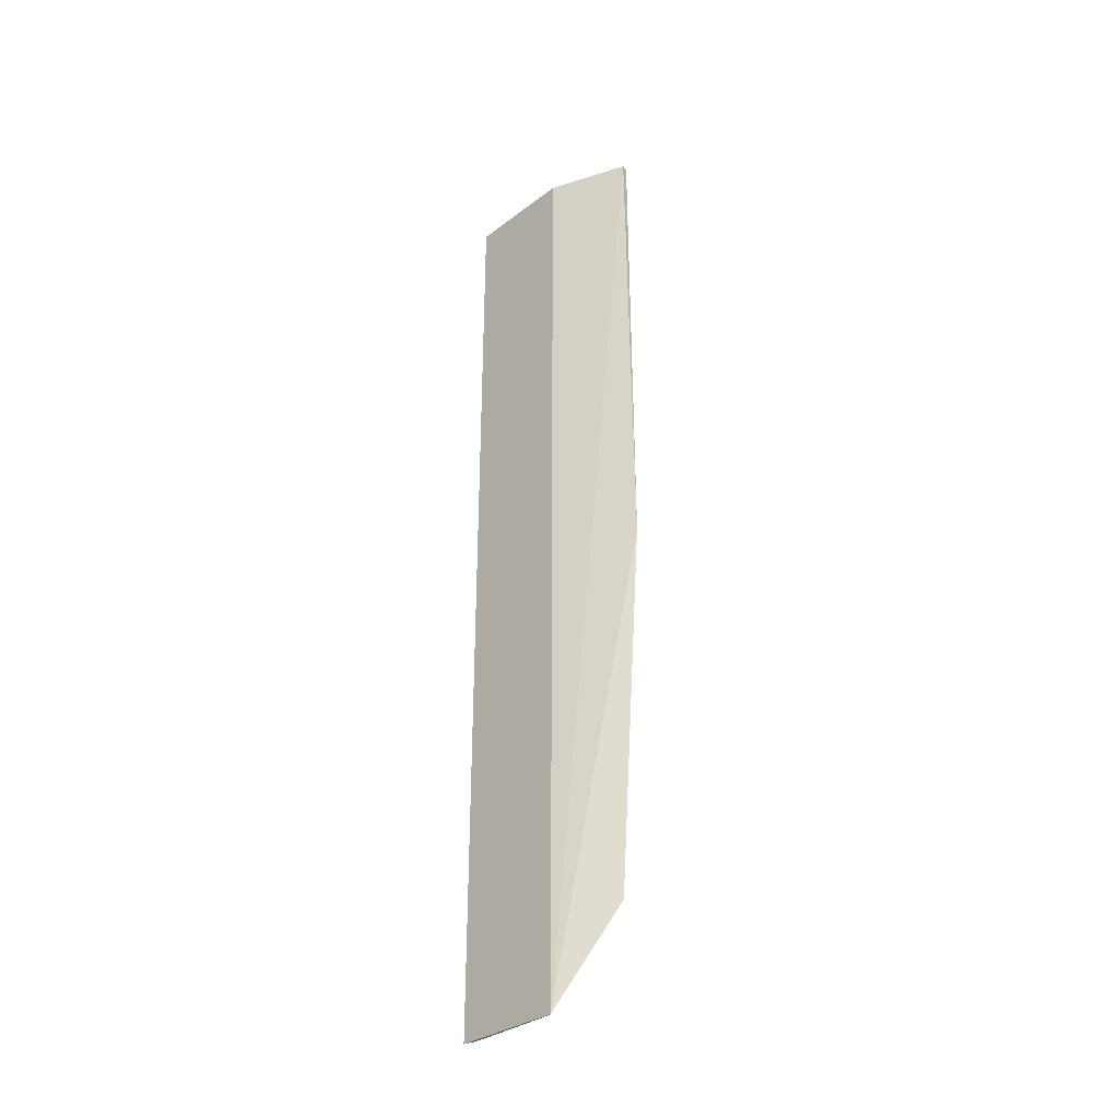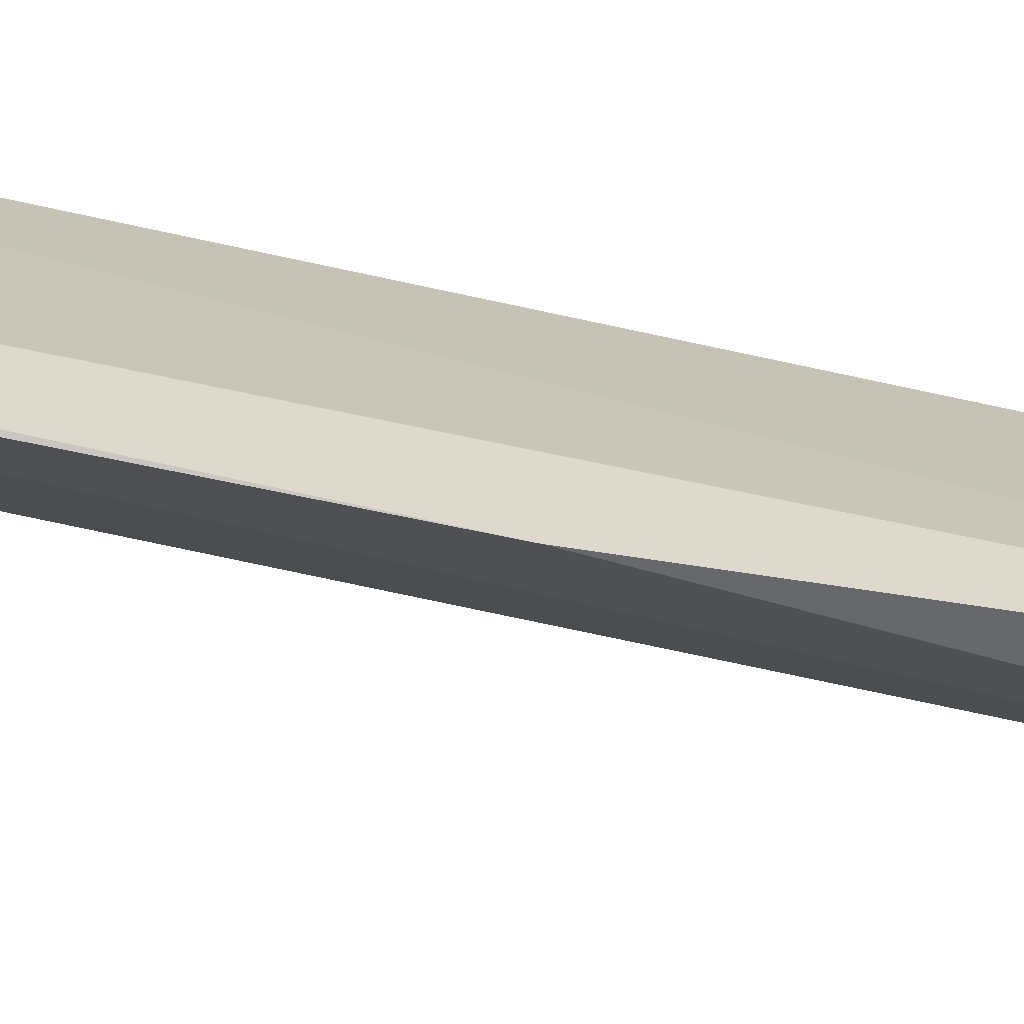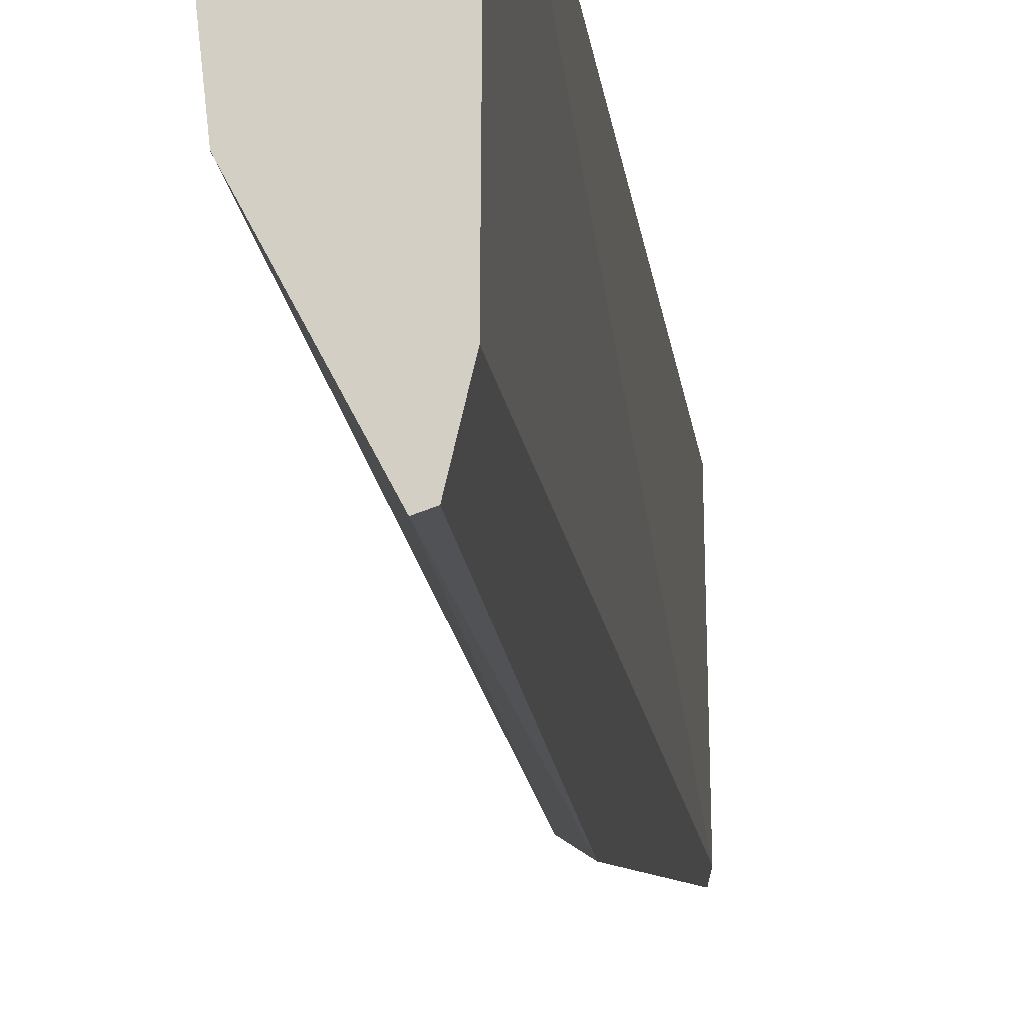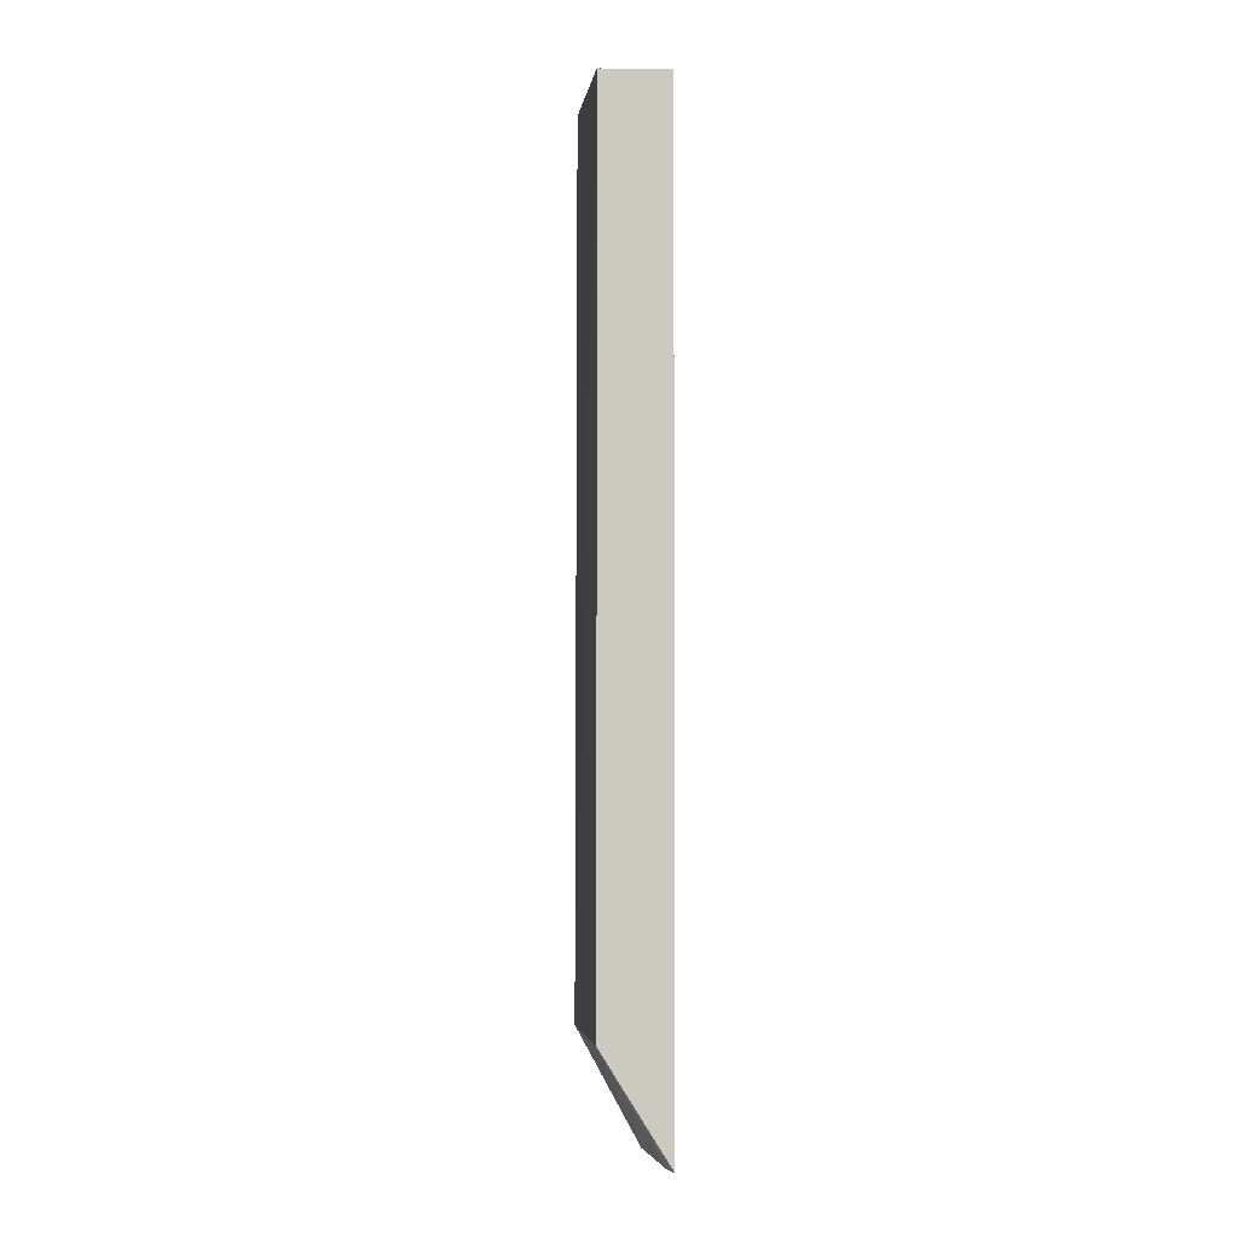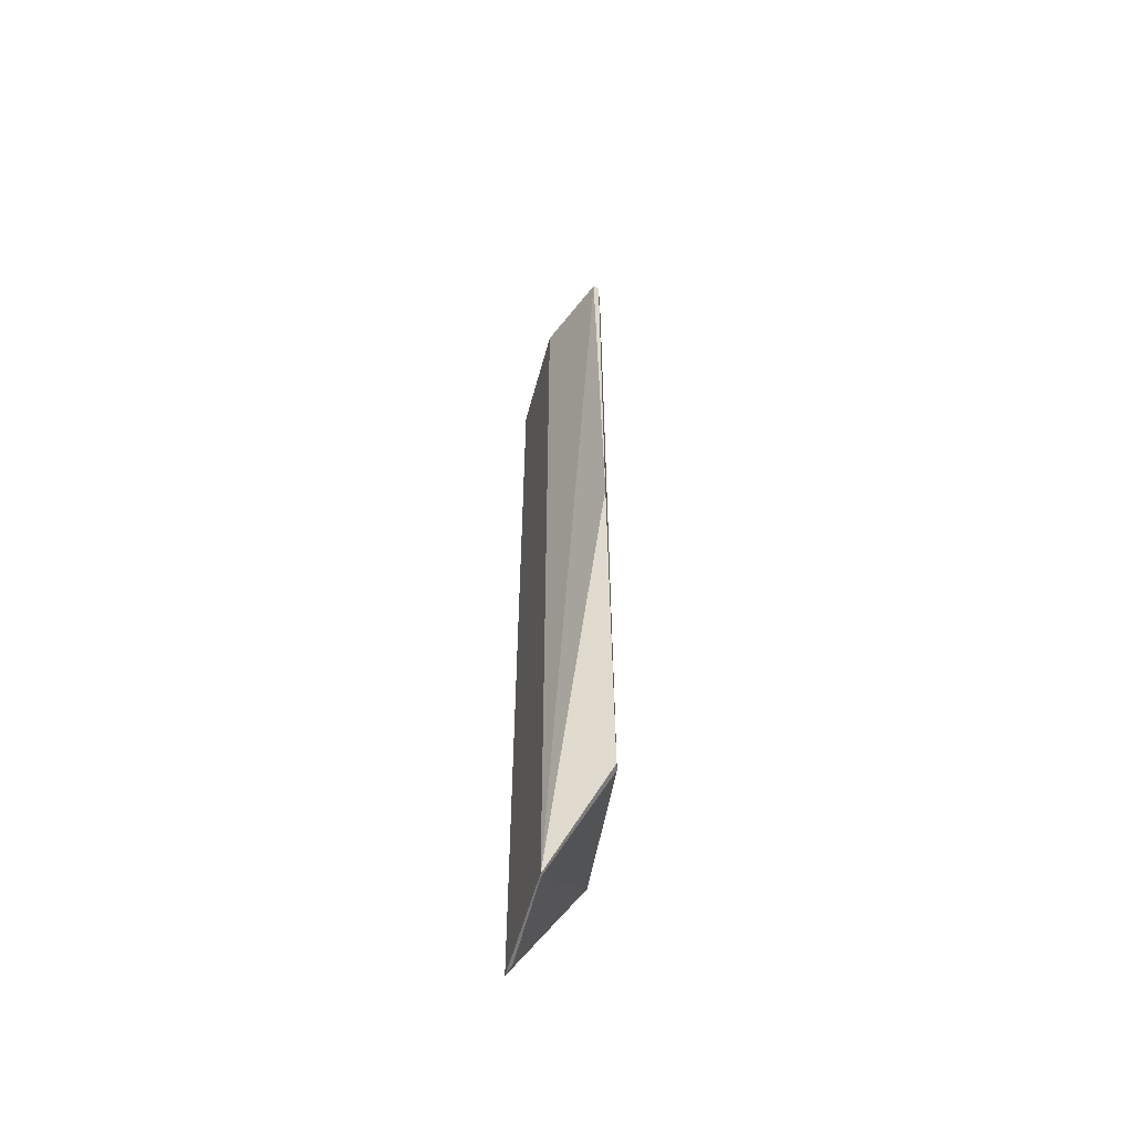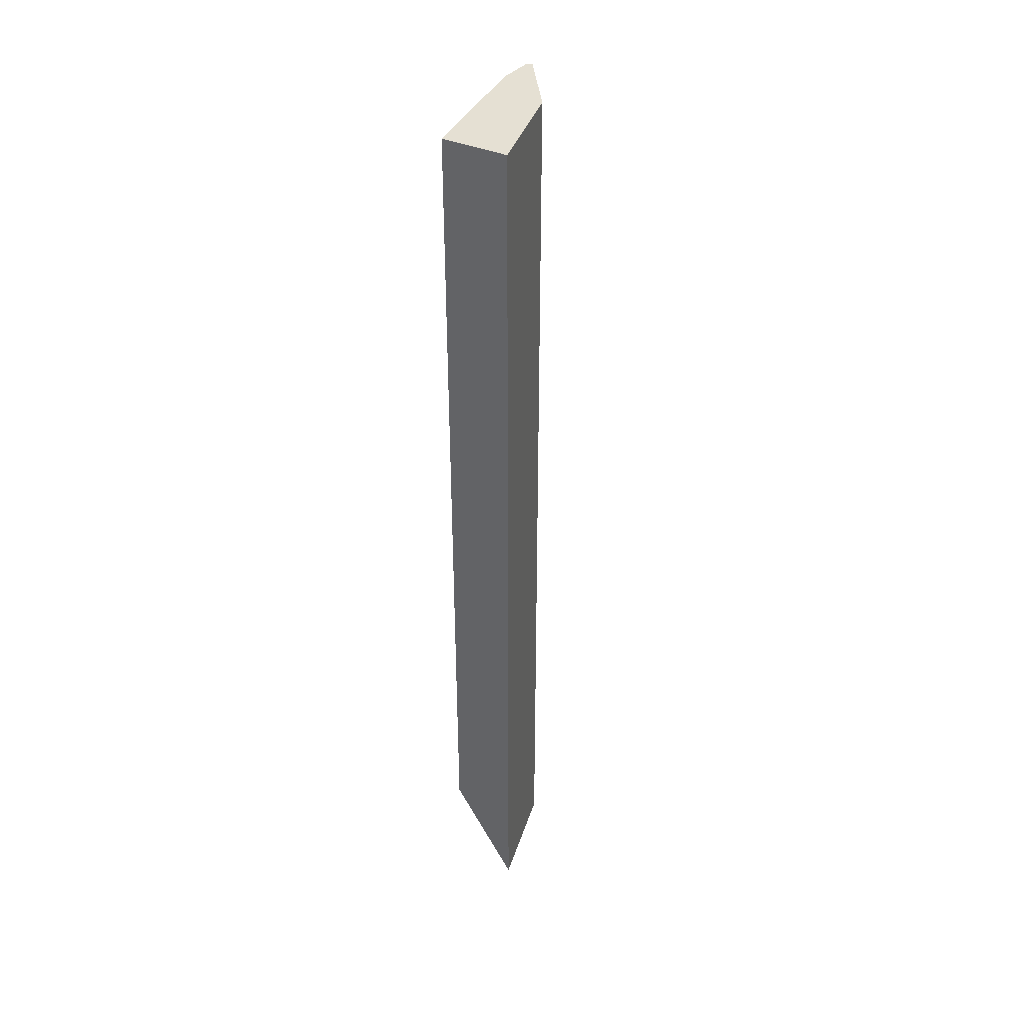
<metadata>
{"format":"obj","ext":"obj","renderer":"f3d","projection":"perspective","resolution":1024,"background":"white","views":[{"elev":-32.4,"azim":-38.0,"up":"+Z"},{"elev":-72.4,"azim":77.7,"up":"+Y"},{"elev":-10.9,"azim":4.5,"up":"+Y"},{"elev":-2.8,"azim":171.7,"up":"+Z"},{"elev":-57.7,"azim":-9.4,"up":"+Z"},{"elev":38.2,"azim":-157.4,"up":"+Z"}]}
</metadata>
<code>
v 0.1836 -0.3633 0.2786
v 0.1947 -0.3321 -0.2593
v 0.1932 -0.2496 0.2786
v 0.1509 -0.2448 0.2786
v 0.1581 -0.3155 -0.3273
v 0.1925 -0.3413 0.2786
v 0.1871 -0.3641 -0.02595
v 0.1581 -0.3155 0.2786
v 0.1932 -0.2496 -0.2593
v 0.1937 -0.3366 -0.2593
v 0.1876 -0.3619 0.2786
v 0.1585 -0.3134 -0.3273
v 0.1509 -0.2448 -0.3273
v 0.1536 -0.2536 -0.3273
f 1 3 4
f 6 2 3
f 6 3 1
f 7 1 5
f 8 5 1
f 8 1 4
f 8 4 5
f 9 3 2
f 9 4 3
f 10 7 5
f 10 5 2
f 10 2 7
f 11 6 1
f 11 1 7
f 11 7 2
f 11 2 6
f 12 9 2
f 12 2 5
f 13 12 5
f 13 5 4
f 13 4 9
f 14 13 9
f 14 9 12
f 14 12 13

</code>
